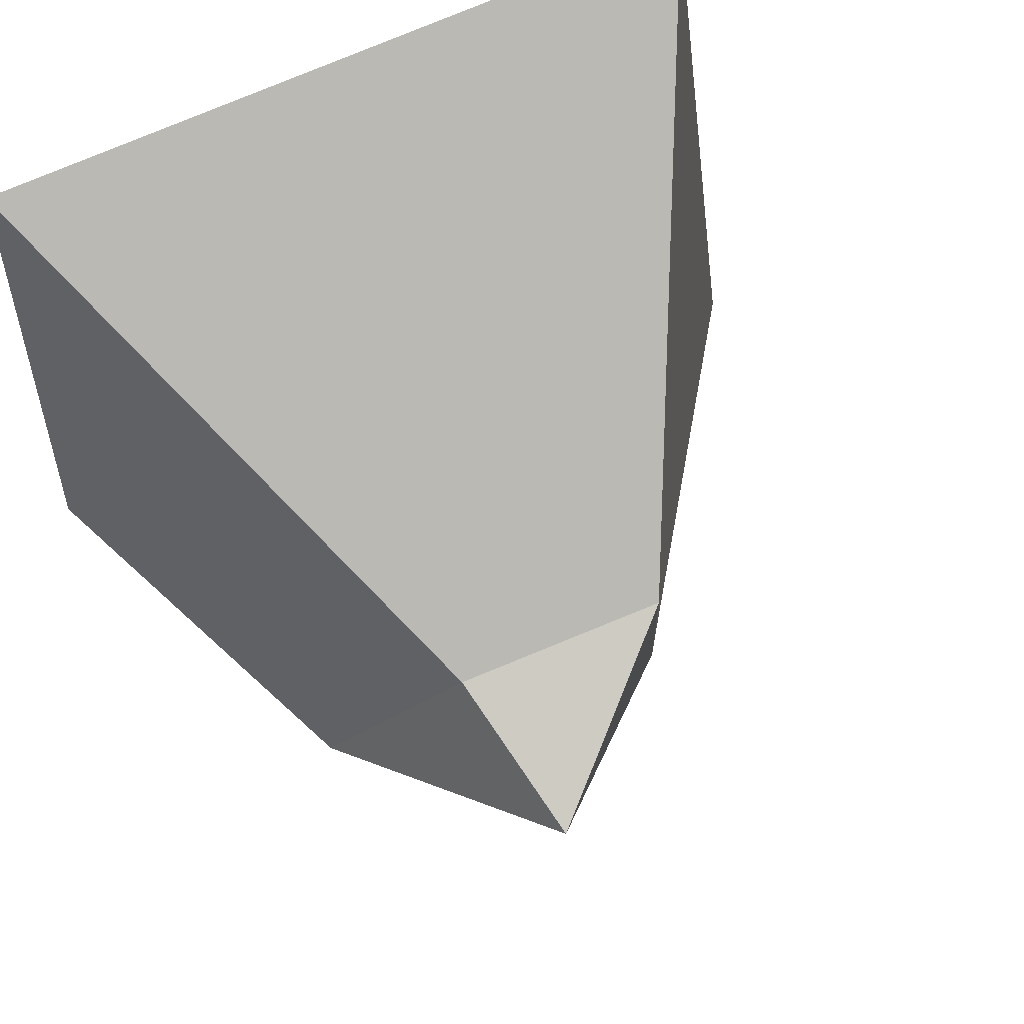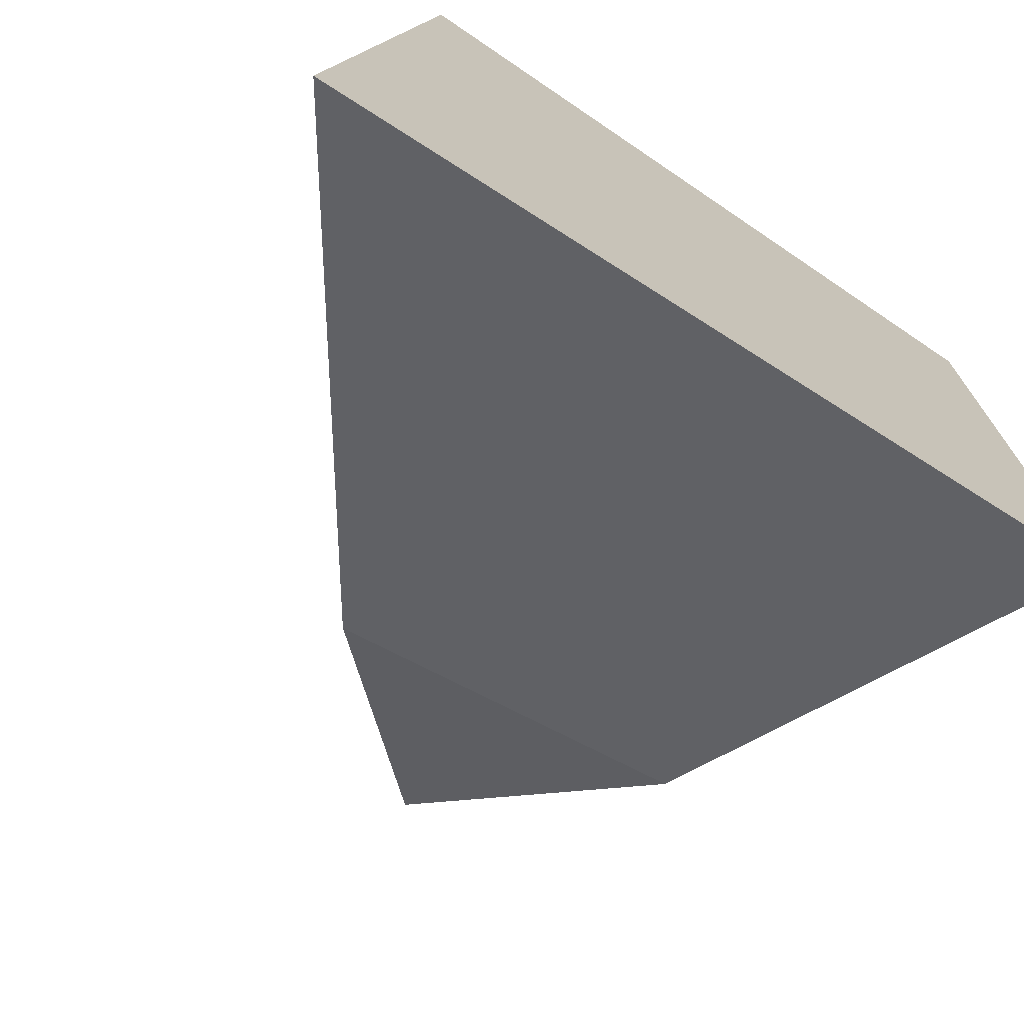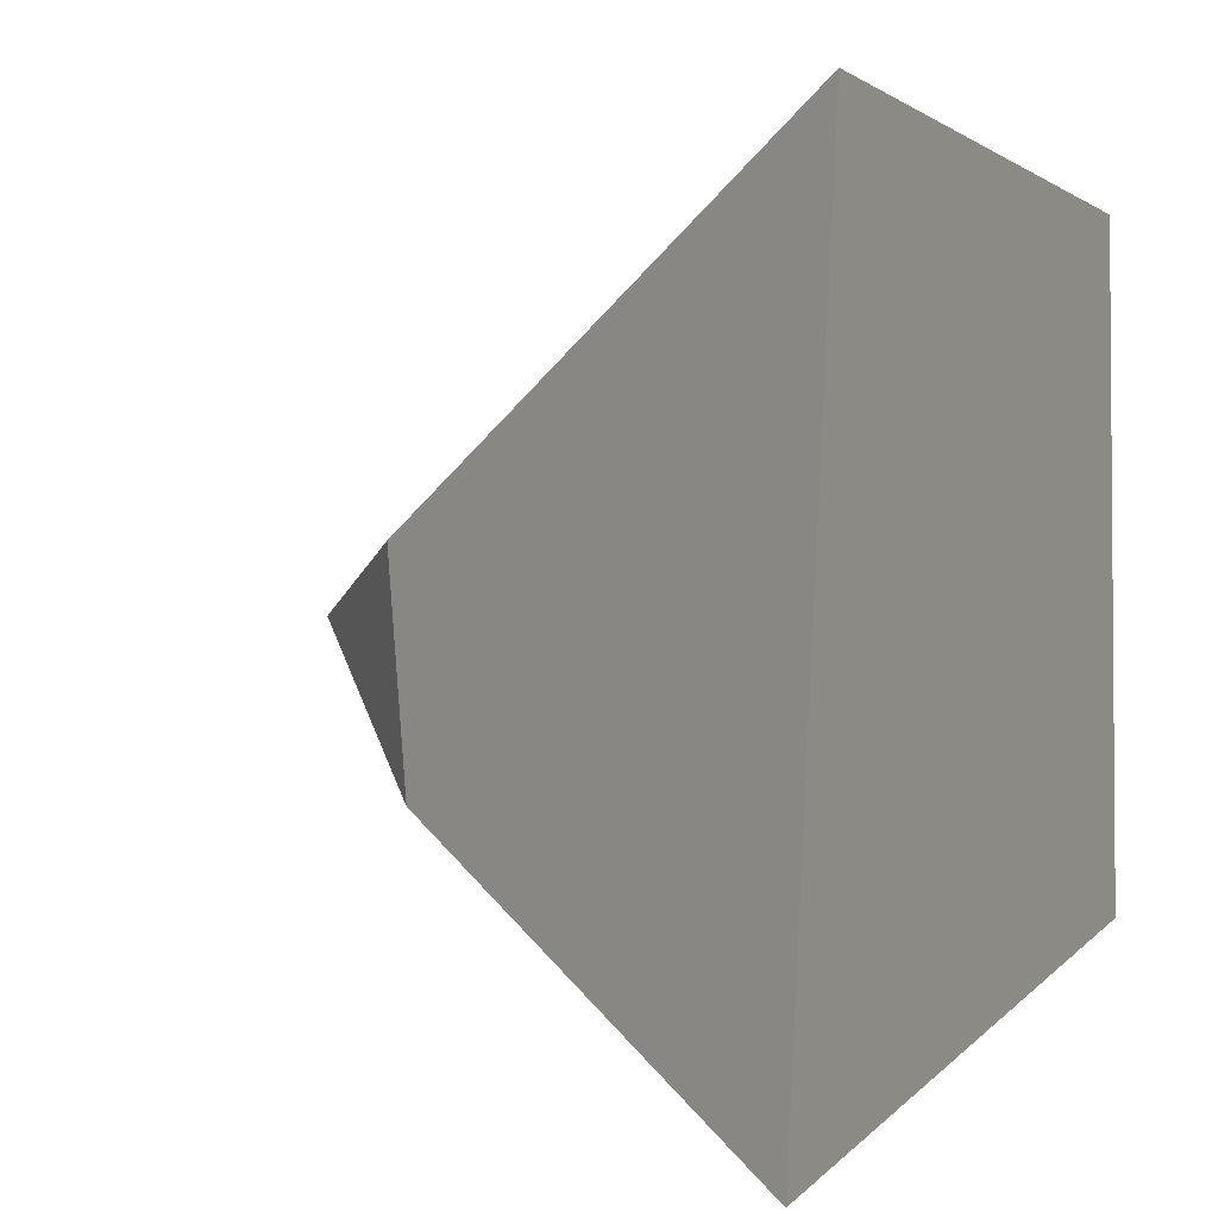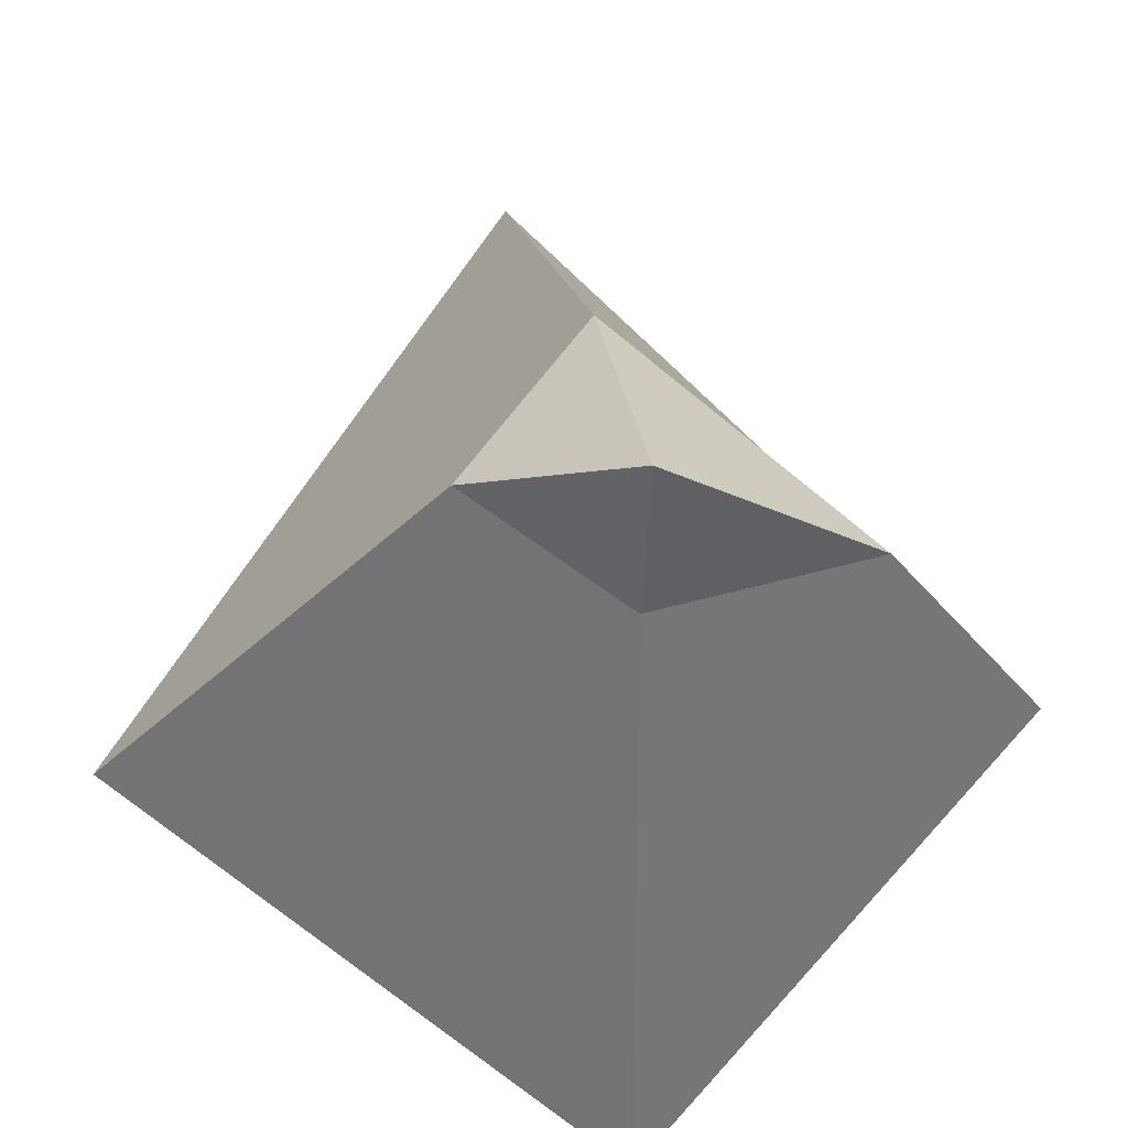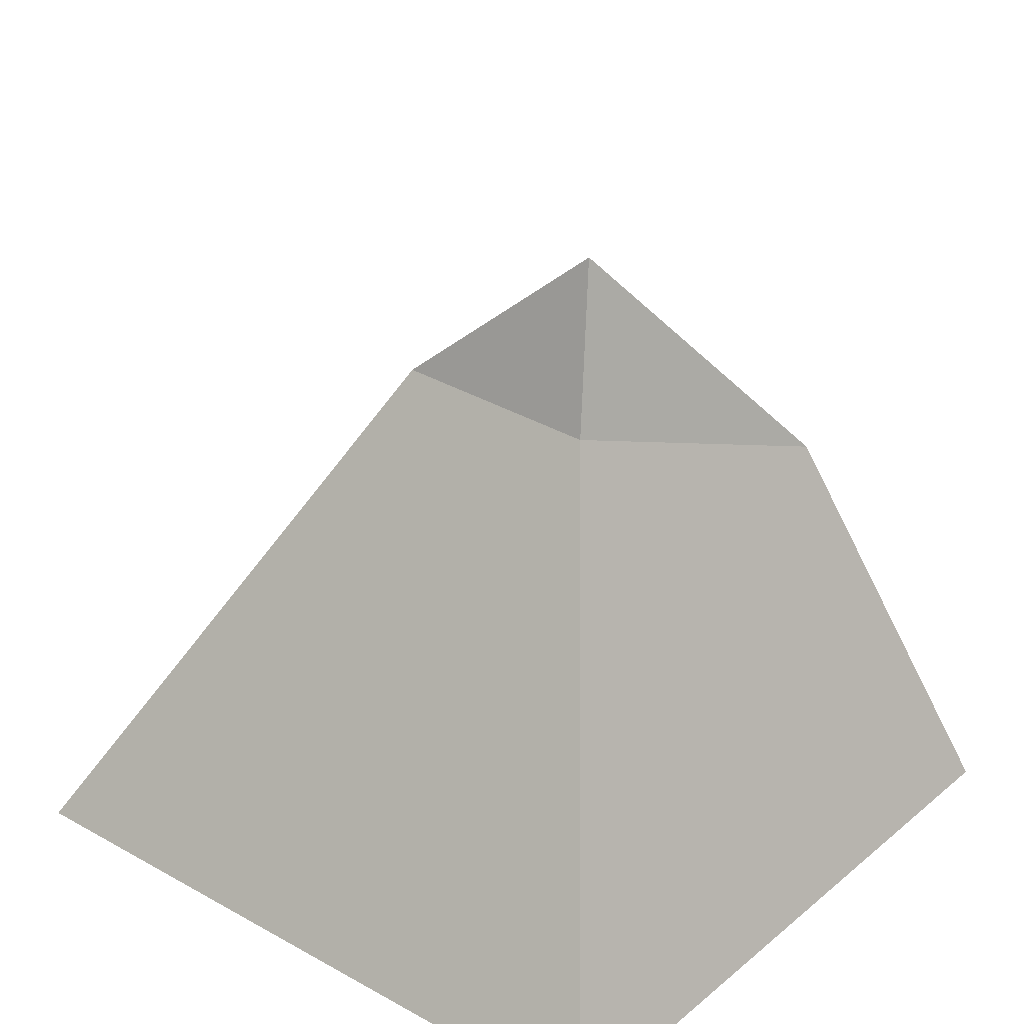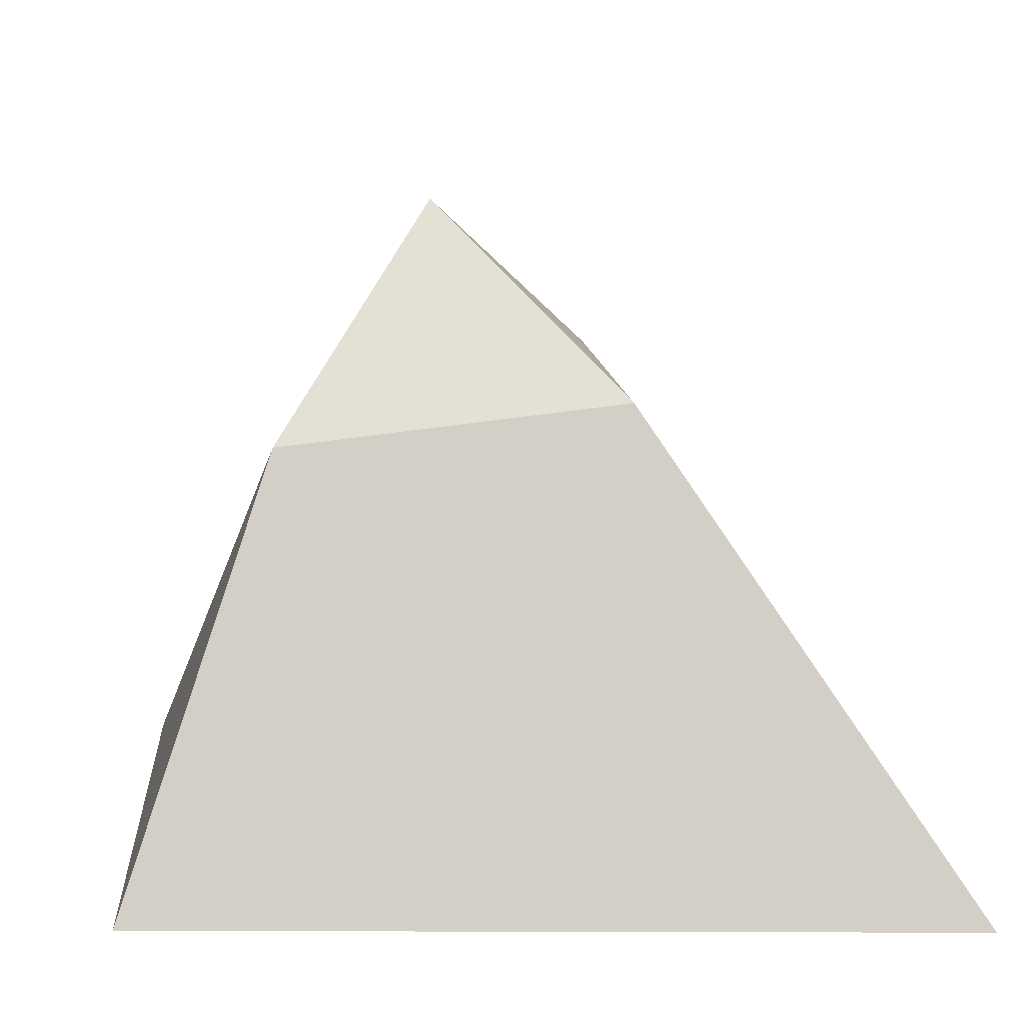
<metadata>
{"format":"obj","ext":"obj","renderer":"f3d","projection":"perspective","resolution":1024,"background":"white","views":[{"elev":65.4,"azim":156.7,"up":"+Z"},{"elev":-71.4,"azim":-33.8,"up":"+Z"},{"elev":1.7,"azim":-64.7,"up":"+Z"},{"elev":68.1,"azim":39.4,"up":"+Y"},{"elev":35.2,"azim":39.7,"up":"+Y"},{"elev":12.2,"azim":173.4,"up":"+Y"}]}
</metadata>
<code>
o mountain_Cube.148
v -2.5 0.4644 1.699
v -1.164 3.333 -0.2399
v -3.058 0.4644 -2.85
v -1.269 3.169 -1.53
v 1.495 0.4644 1.472
v 0.02225 3.31 -0.3112
v 1.676 0.4644 -2.274
v 0.7501 2.956 -1.521
v -0.2035 4.244 -0.6497
f 2 4 3 1
f 4 8 7 3
f 8 6 5 7
f 6 2 1 5
f 1 3 7 5
f 8 4 9
f 6 8 9
f 4 2 9
f 2 6 9

</code>
